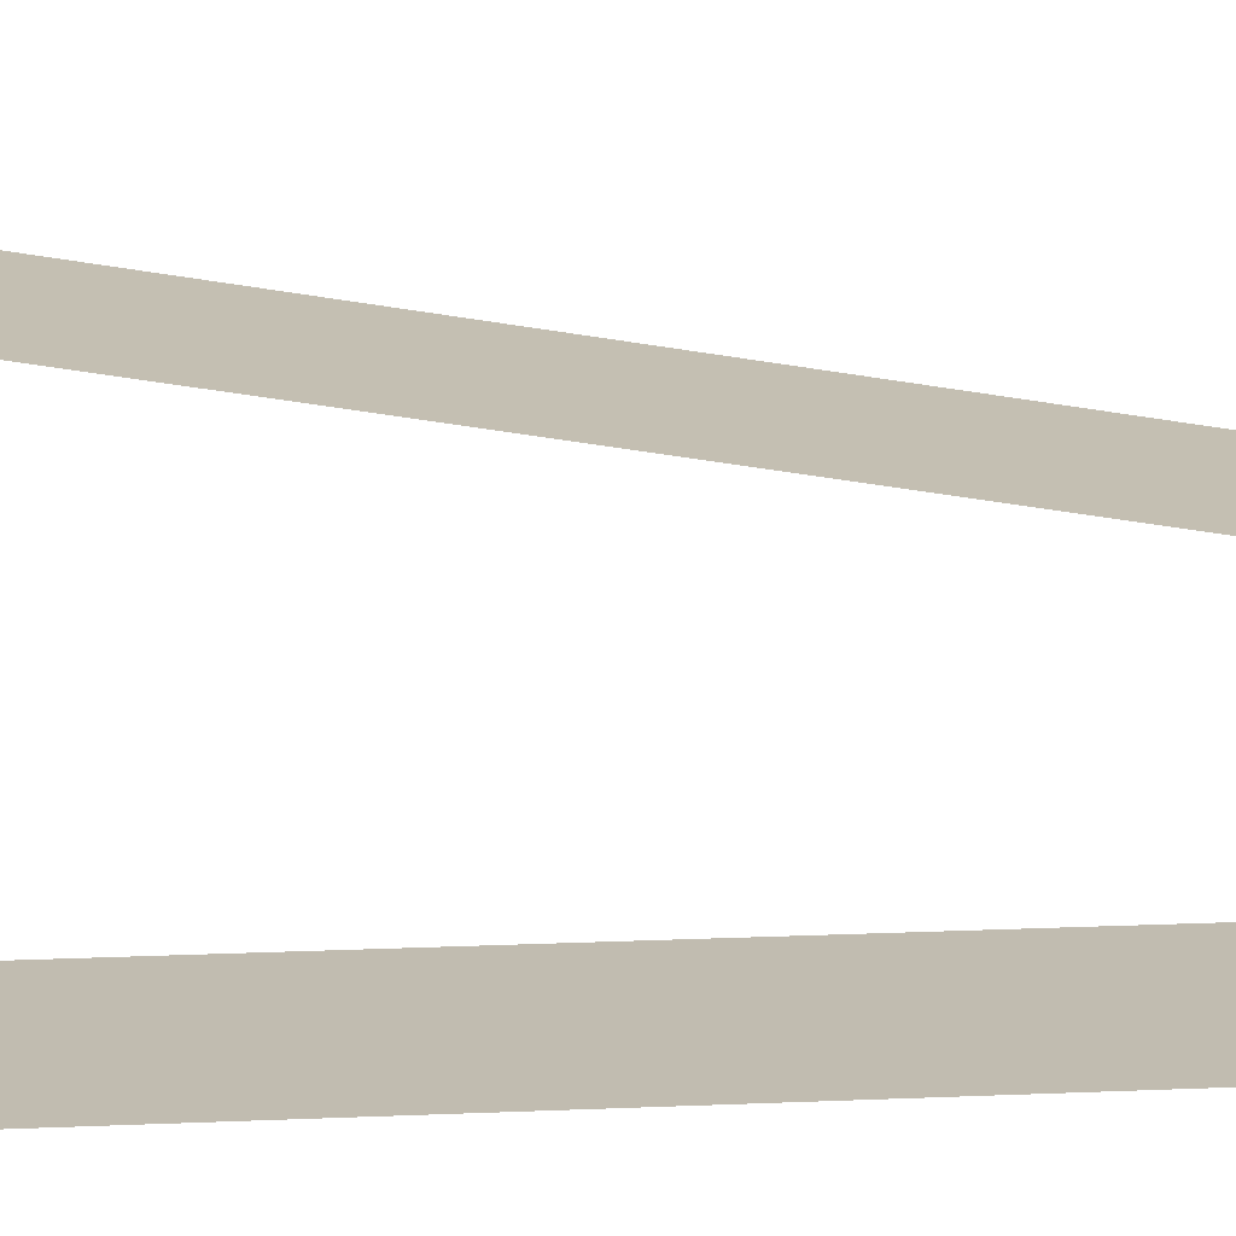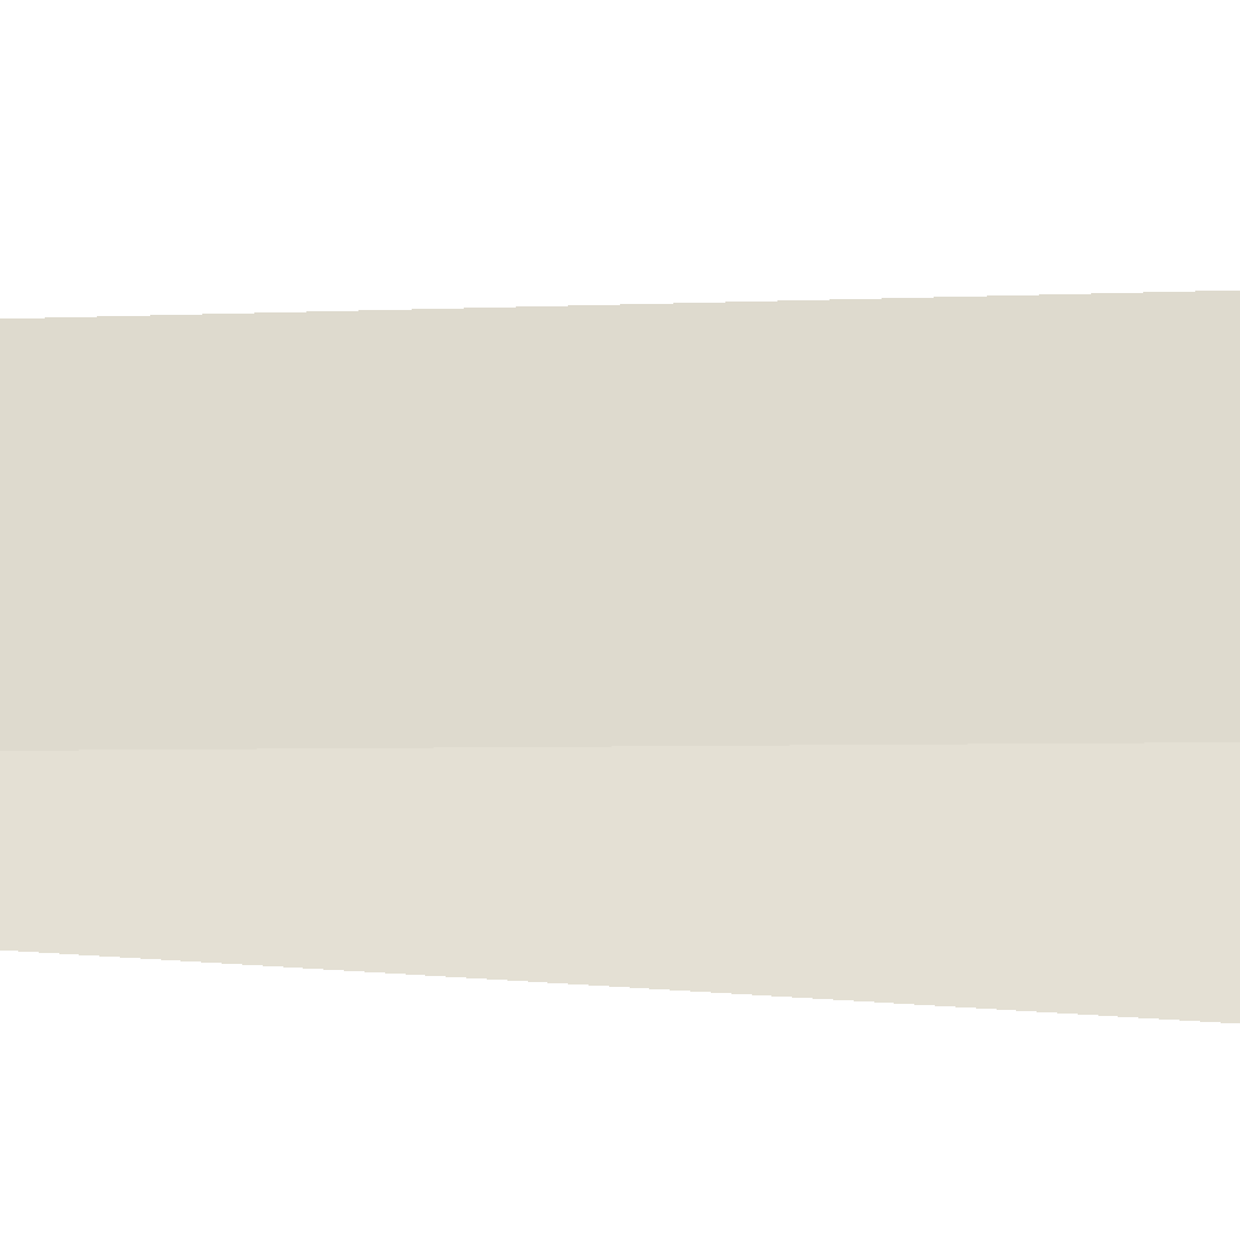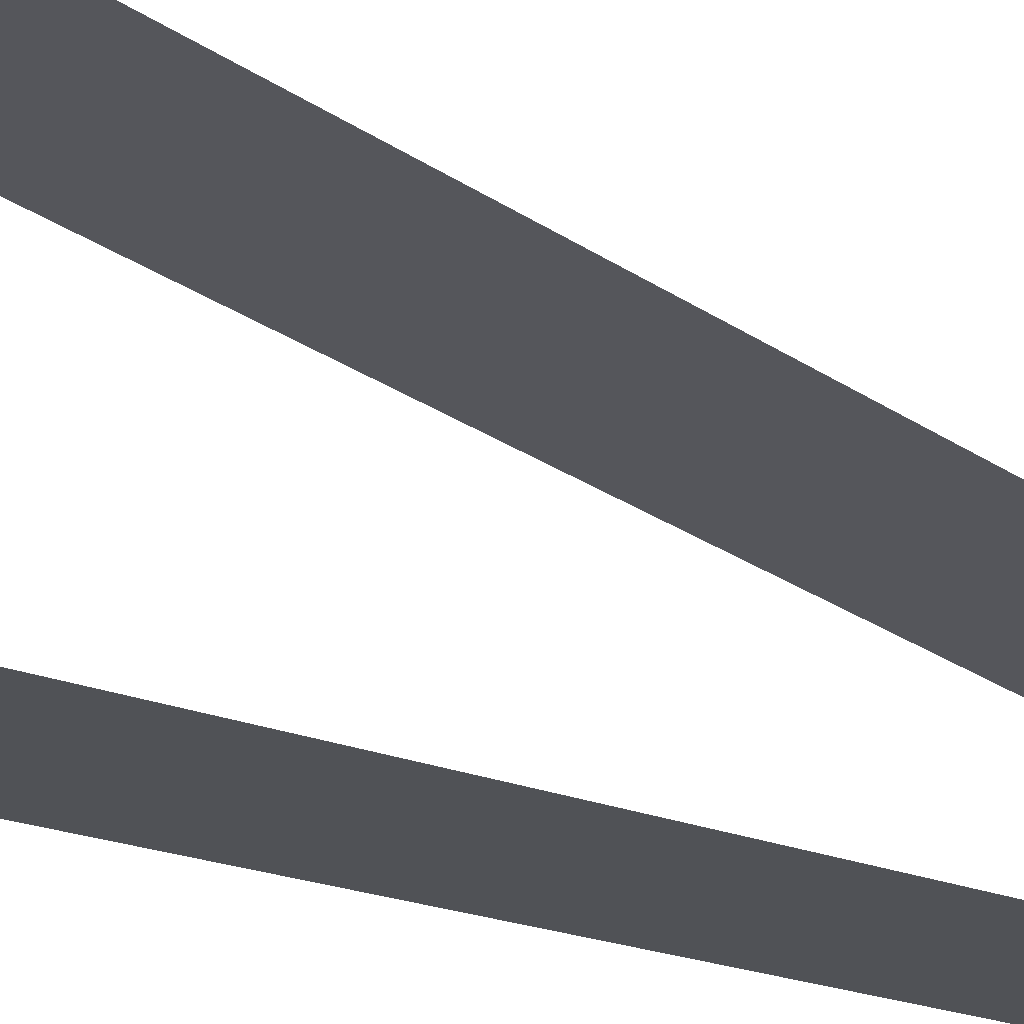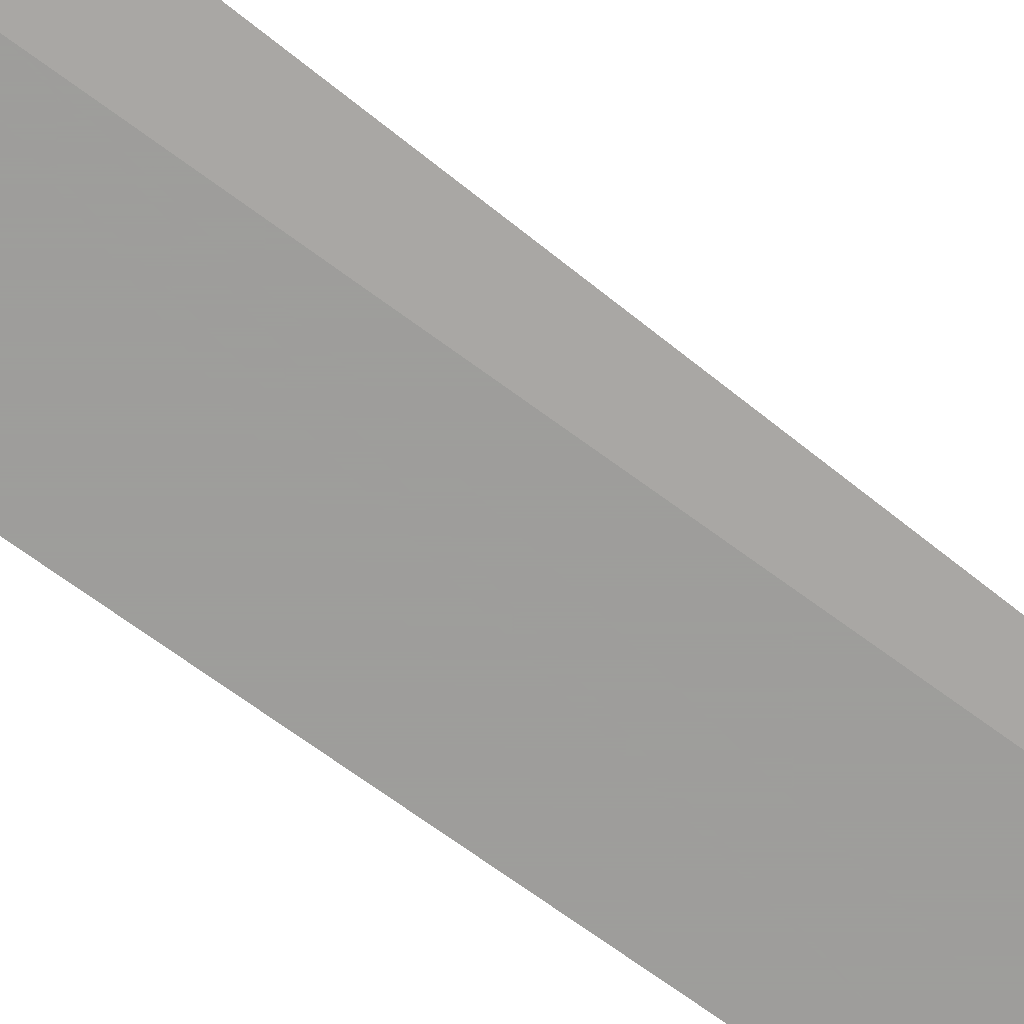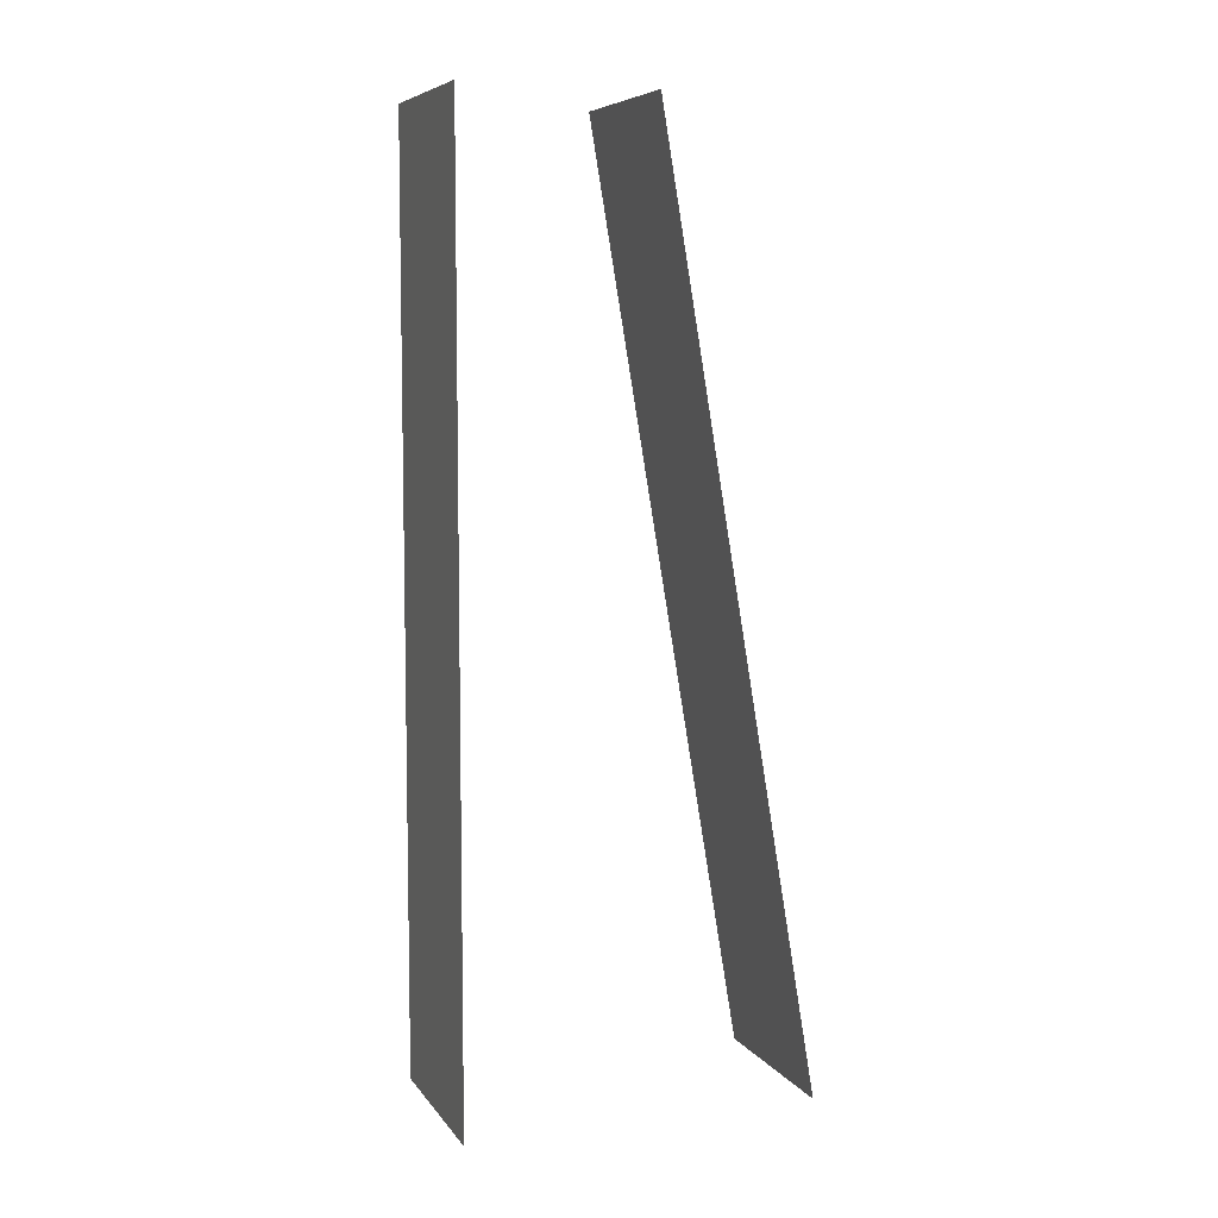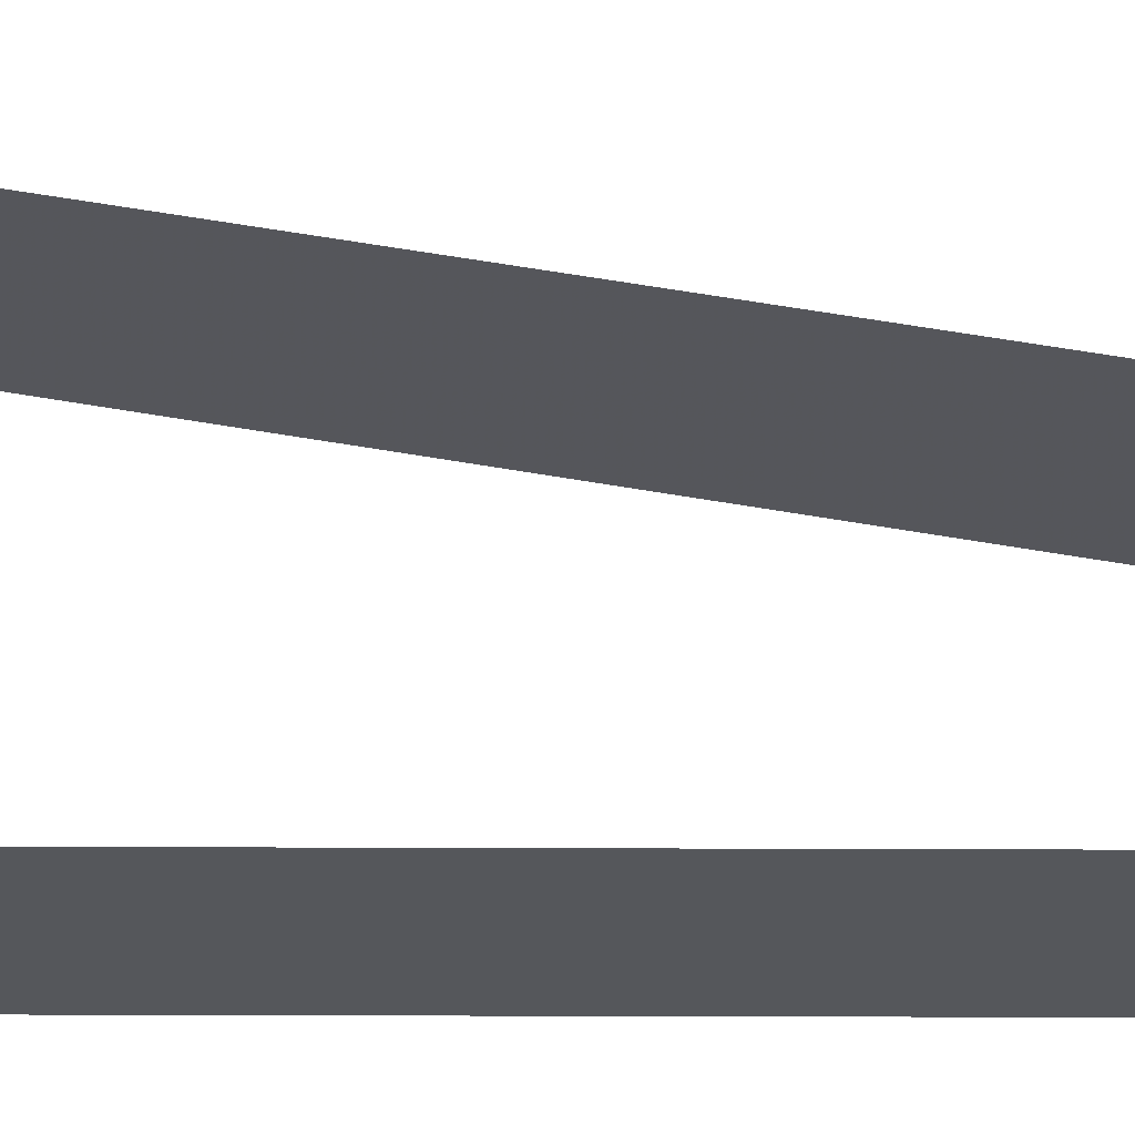
<metadata>
{"format":"obj","ext":"obj","renderer":"f3d","projection":"perspective","resolution":1024,"background":"white","views":[{"elev":16.6,"azim":84.9,"up":"+Z"},{"elev":66.1,"azim":-86.4,"up":"+Z"},{"elev":-20.7,"azim":51.9,"up":"+Z"},{"elev":-70.7,"azim":53.7,"up":"+Z"},{"elev":7.1,"azim":-110.2,"up":"+Y"},{"elev":-26.7,"azim":89.6,"up":"+Z"}]}
</metadata>
<code>
g Mauerrdick
v 0 0 0
v 0 500 0
v -100 500 2.6e-05
v -100 0 2.6e-05
v -100 0 185
v -100 500 100
v 9e-06 500 100
v 1.6e-05 0 185
v -50 500 100
v -100 500 100
v -150 500 100
v -250 500 100
v -200 500 100
f 1 2 3 4
f 5 6 7 8

</code>
